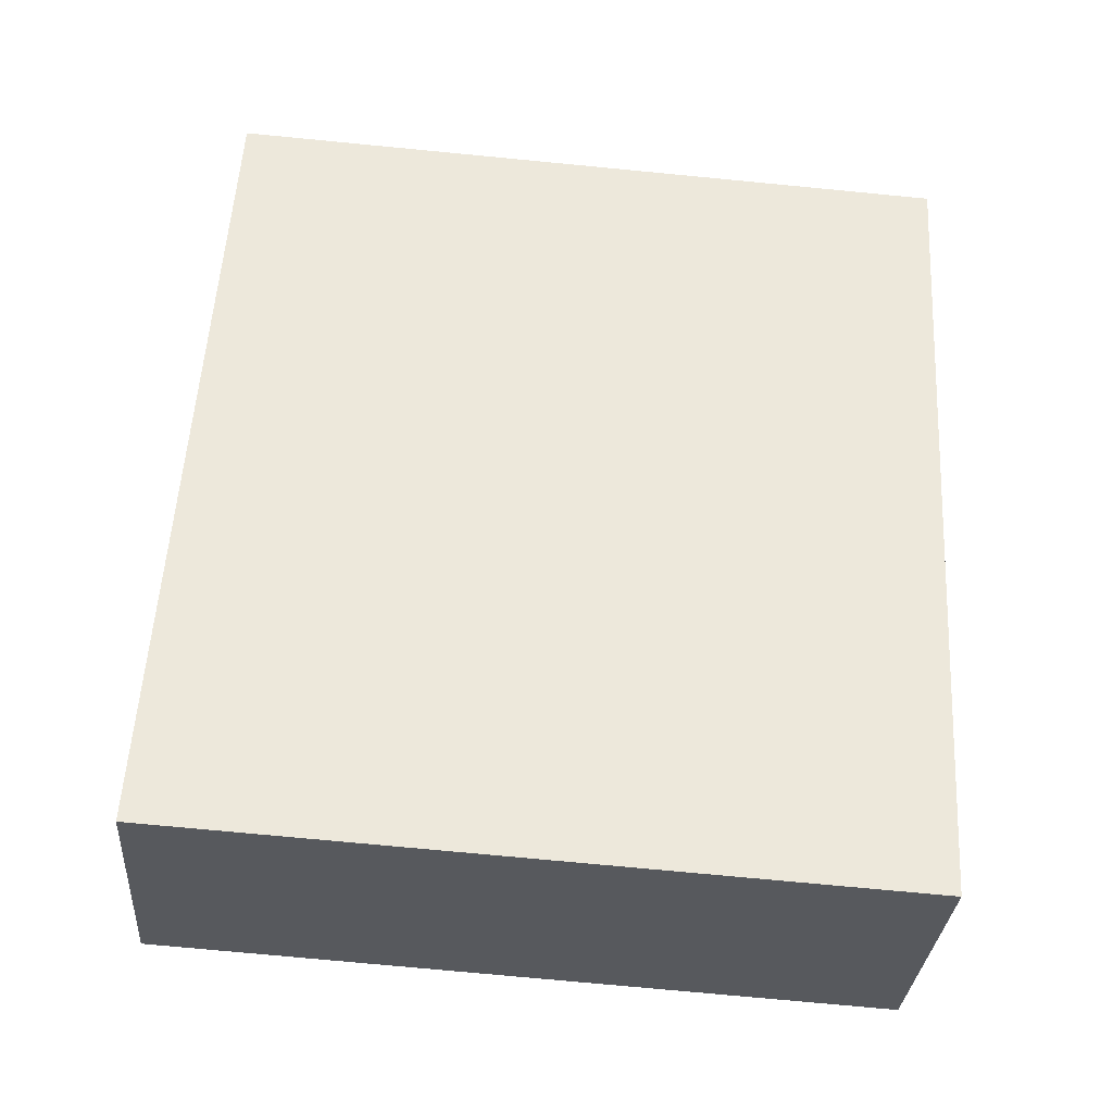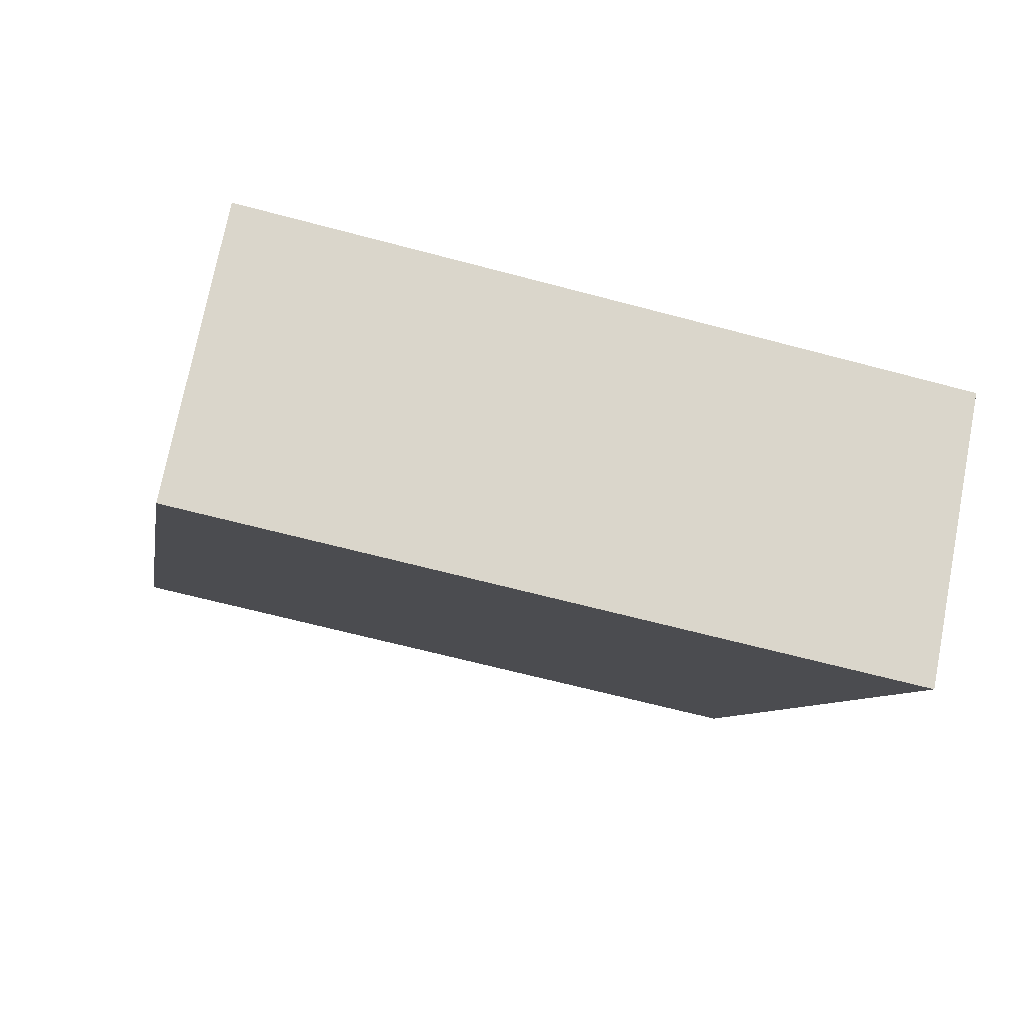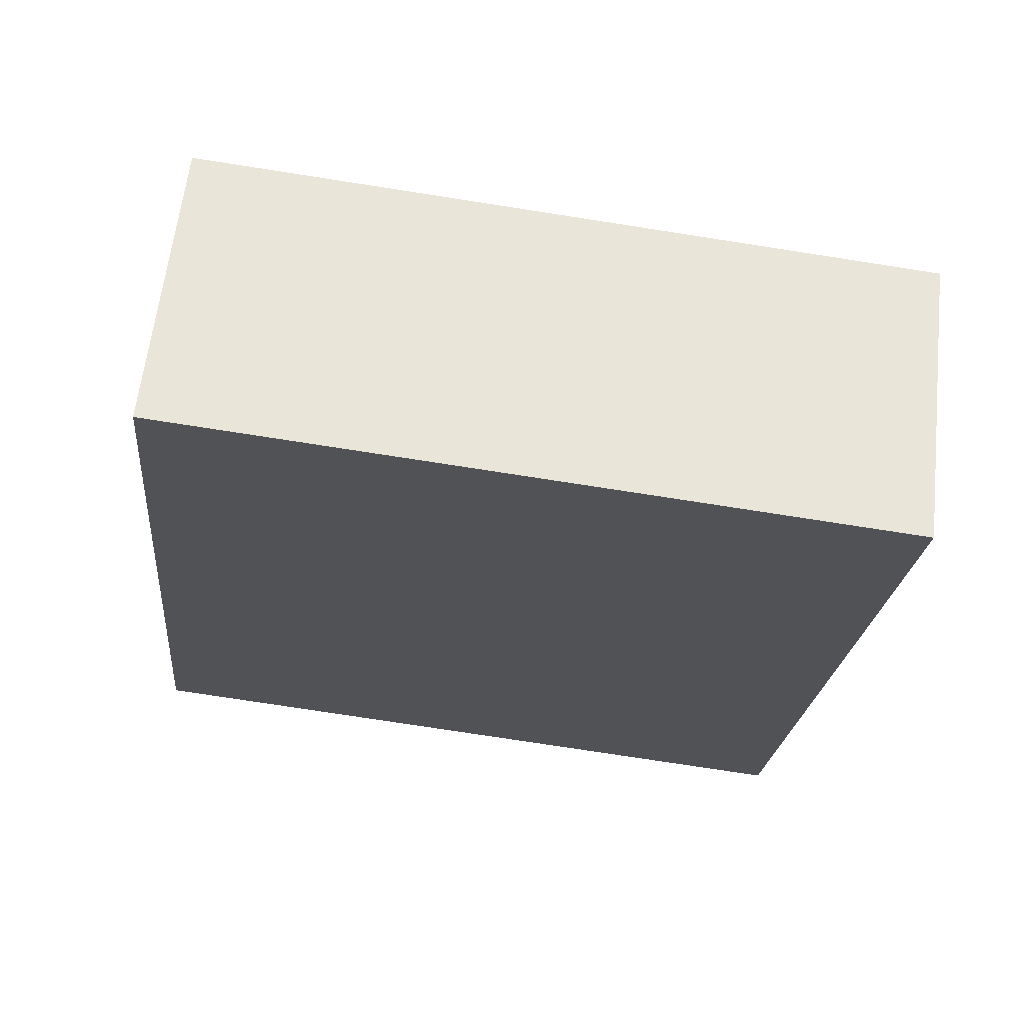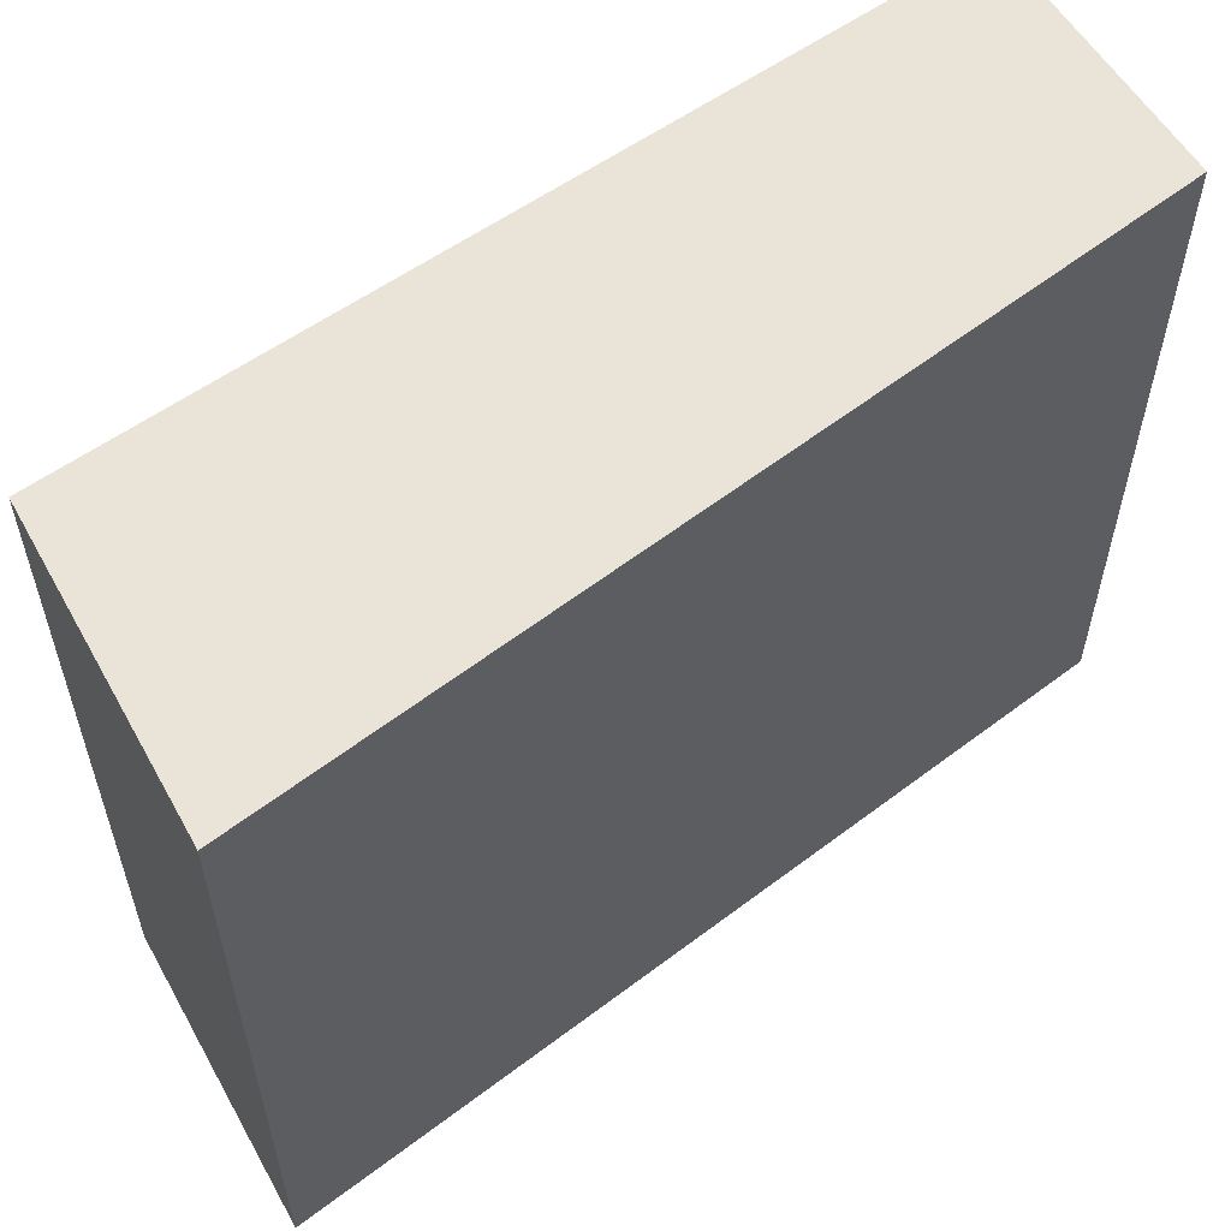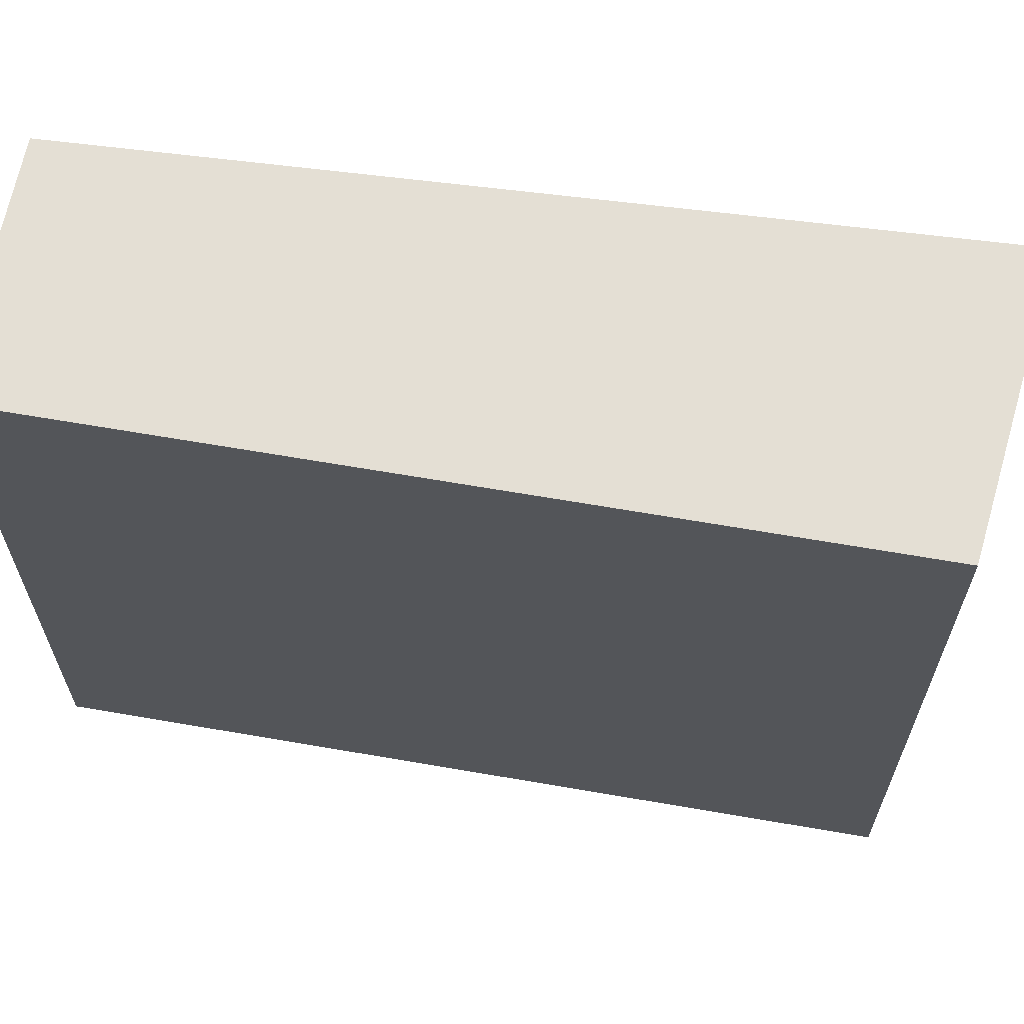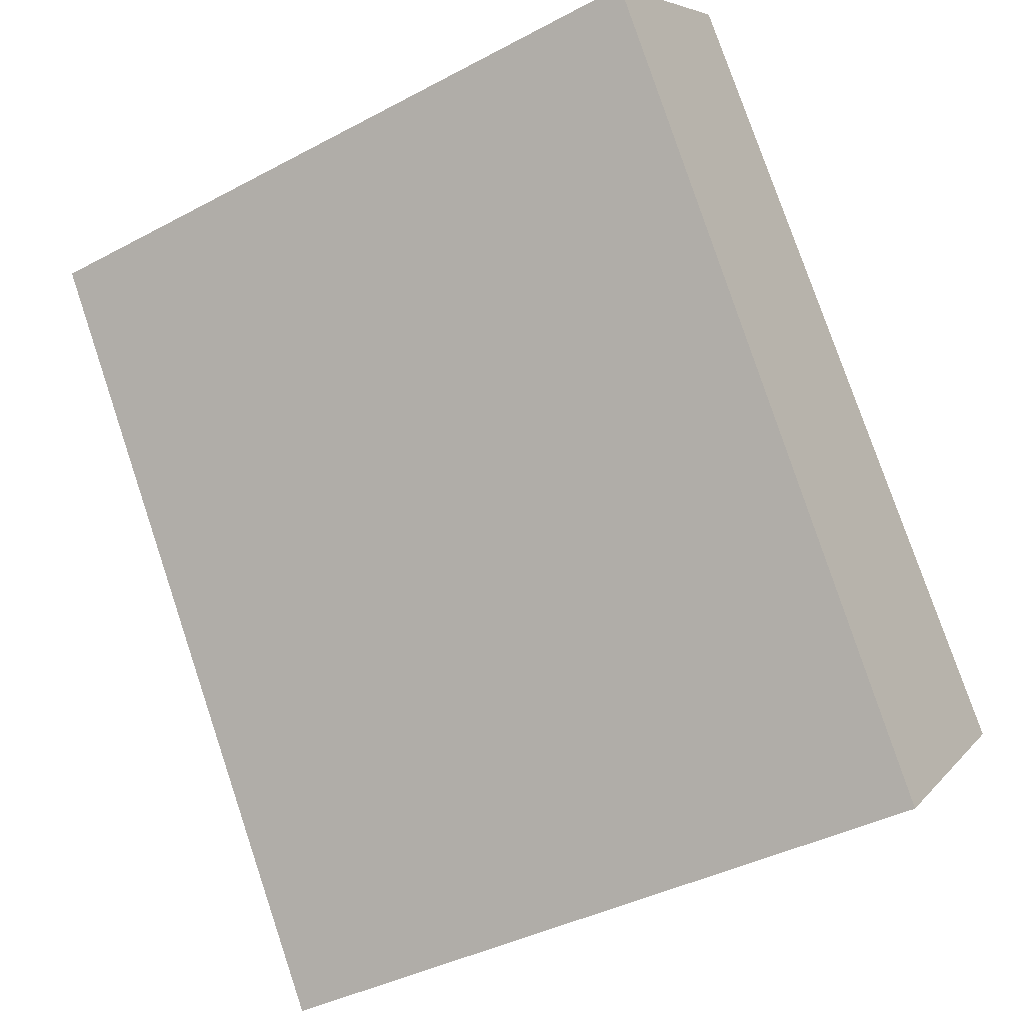
<metadata>
{"format":"obj","ext":"obj","renderer":"f3d","projection":"perspective","resolution":1024,"background":"white","views":[{"elev":-73.2,"azim":-95.5,"up":"+Z"},{"elev":-62.8,"azim":74.7,"up":"+Z"},{"elev":-76.1,"azim":81.2,"up":"+Z"},{"elev":60.8,"azim":-162.8,"up":"+Y"},{"elev":66.3,"azim":62.1,"up":"+Y"},{"elev":-39.7,"azim":-56.5,"up":"+Z"}]}
</metadata>
<code>
v  0 1.81 1.108e-16
v  1.758 1.81 -1.245
v  1.229 1.81 -1.758
v  0.485 1.81 0.4
v  1.229 1.076e-16 -1.758
v  0 0 0
v  0.485 -2.449e-17 0.4
v  1.758 7.623e-17 -1.245
g defaultobject
f 1 2 3
f 2 1 4
f 5 1 3
f 1 5 6
f 6 4 1
f 4 6 7
f 7 2 4
f 2 7 8
f 8 3 2
f 3 8 5
f 8 6 5
f 6 8 7

</code>
